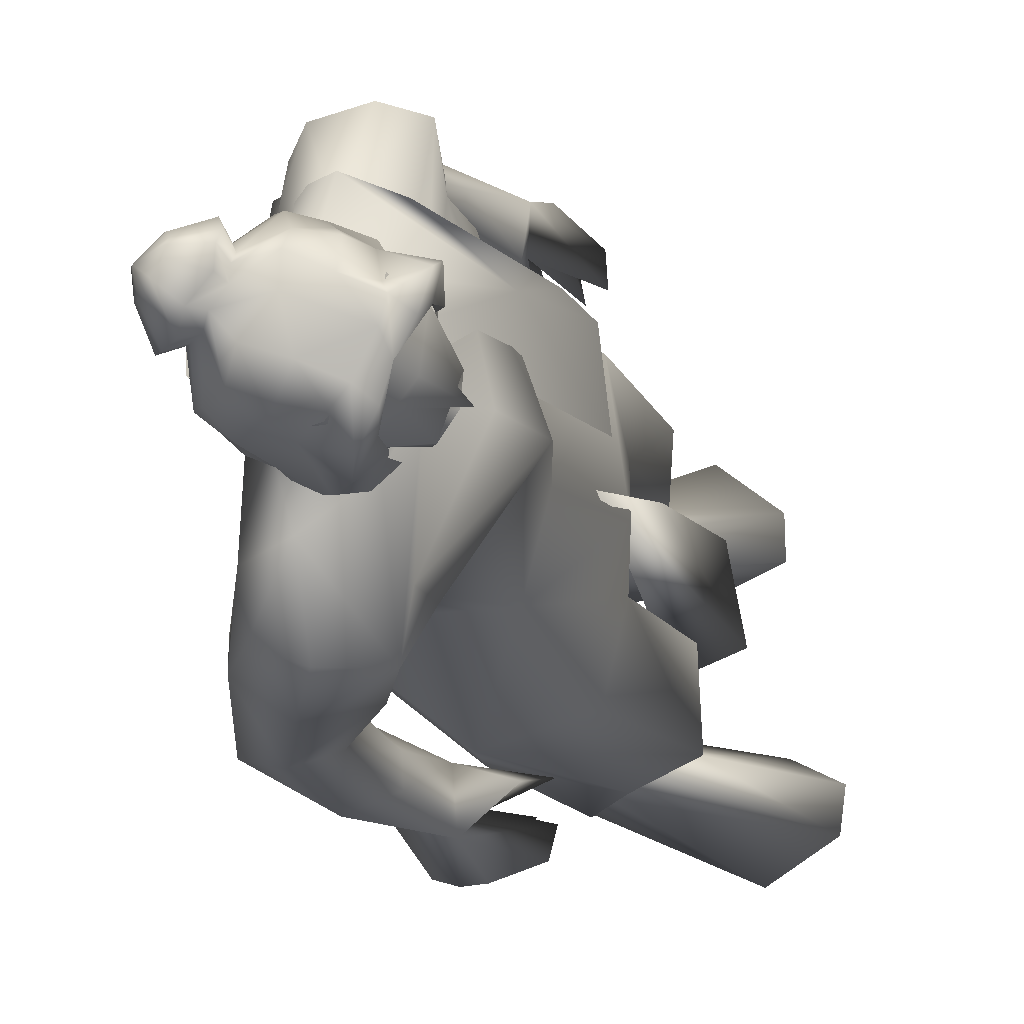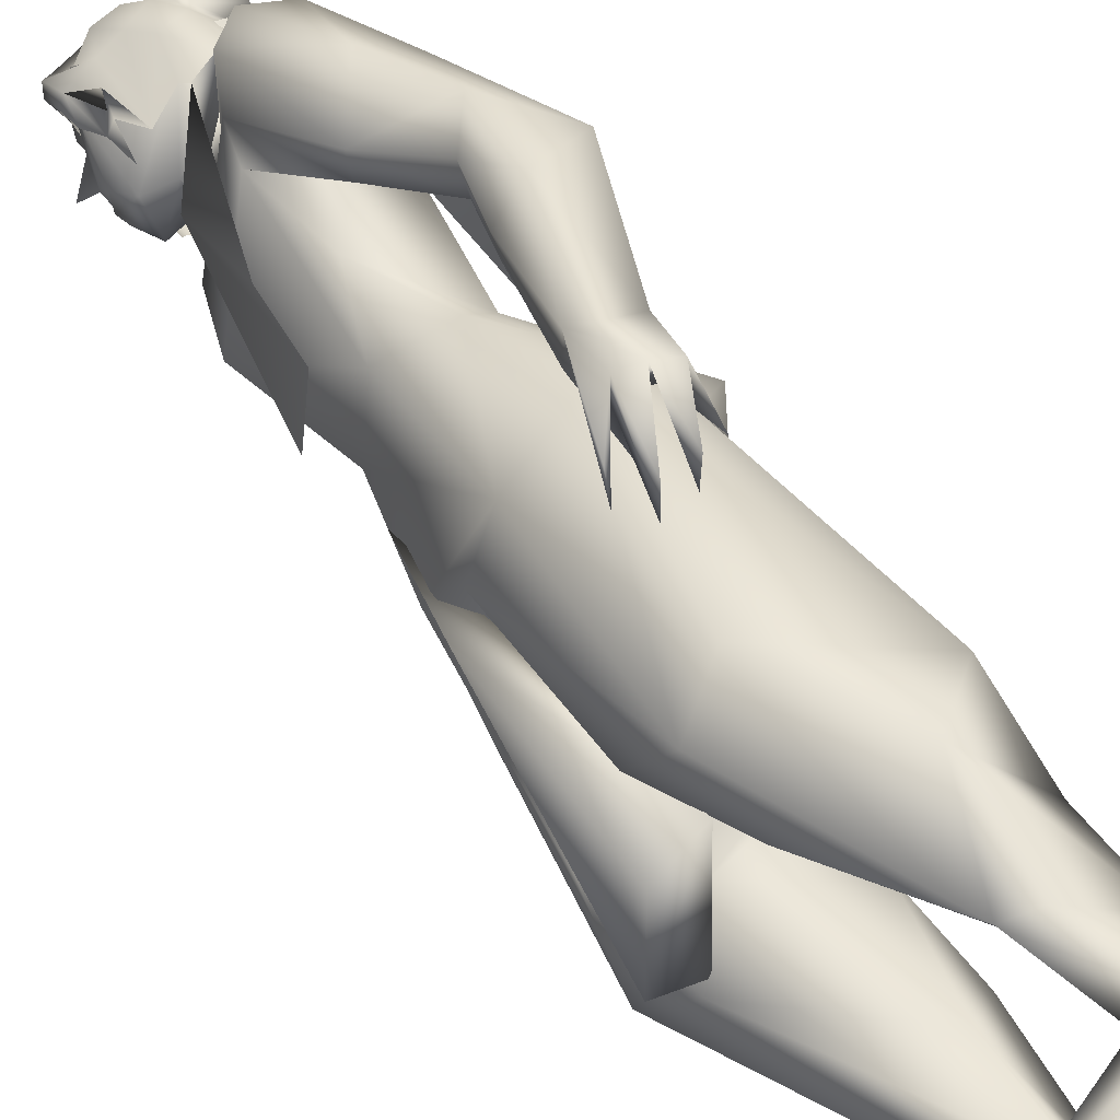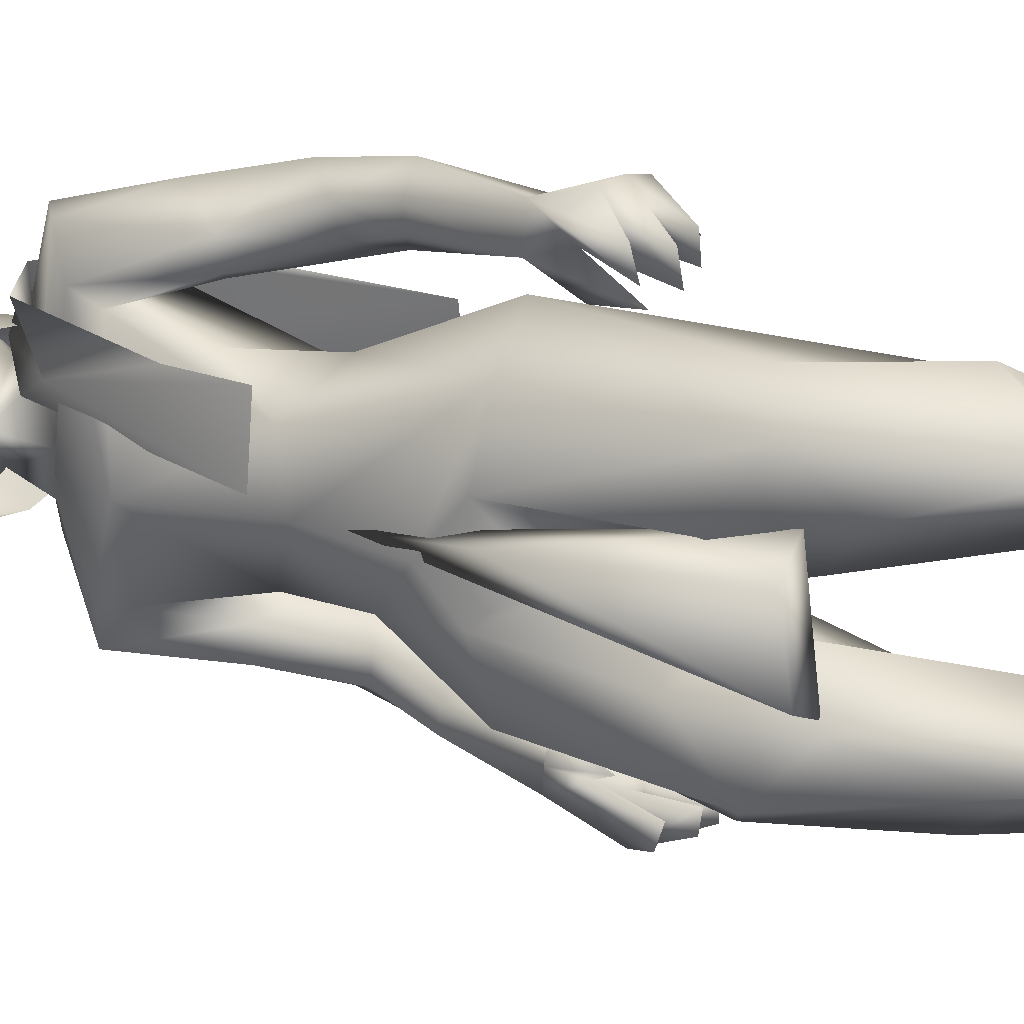
<metadata>
{"format":"obj","ext":"obj","renderer":"f3d","projection":"perspective","resolution":1024,"background":"white","views":[{"elev":-12.3,"azim":11.8,"up":"+Y"},{"elev":48.4,"azim":147.6,"up":"+Y"},{"elev":18.8,"azim":122.1,"up":"+Y"}]}
</metadata>
<code>
o Plane
v 0.06207 0.03343 1.616
v 0.02876 0.1929 1.789
v -0.08608 0.2117 2.16
v -0.09633 0.05215 2.155
v 0.0159 0.1284 2.017
v -0.1715 0.2424 2.192
v -0.1891 0.1103 2.251
v -0.2842 0.2466 2.073
v -0.302 0.115 2.091
v -0.3233 0.1075 1.88
v -0.2896 0.2644 1.845
v -0.321 0.1115 1.663
v -0.3068 0.1063 1.48
v -0.2814 0.2614 1.48
v 0.04367 0.1922 1.616
f 4 1 5
f 5 6 7
f 6 8 7
f 9 8 14
f 10 9 12
f 8 11 14
f 5 1 15
f 3 5 2
f 5 3 6
f 4 5 7
f 7 8 9
f 2 5 15
f 13 9 14
f 9 13 12
o hair_mesh18-geometry
v -0.2912 -0.09766 2.376
v -0.2437 -0.1344 2.36
v -0.2622 -0.108 2.439
v -0.304 -0.08549 2.224
v -0.179 -0.1653 2.215
v -0.2743 -0.1146 2.183
v -0.3051 -0.03003 2.121
v -0.2798 0.07208 2.121
v -0.1879 0.1449 2.178
v -0.2238 0.1351 2.226
v -0.3026 0.06516 2.228
v -0.3003 0.02127 1.995
v -0.3104 0.02783 2.362
v -0.1973 0.1336 2.378
v -0.1678 0.1175 2.442
v -0.1444 0.08043 2.495
v -0.1496 0.04978 2.52
v -0.154 0.002758 2.514
v -0.1972 -0.05814 2.529
v -0.2208 -0.1021 2.493
v -0.2101 -0.134 2.421
v -0.1614 -0.1558 2.33
v -0.1565 -0.1493 2.417
v -0.09983 -0.1925 2.384
v -0.137 -0.1923 2.327
v -0.1075 -0.1749 2.263
v -0.07976 -0.1327 2.222
v -0.07967 -0.1432 2.294
v -0.06221 -0.1502 2.36
v -0.05985 -0.1478 2.423
v -0.08069 -0.1779 2.449
v -0.1064 -0.1265 2.468
v -0.1684 -0.1279 2.481
v -0.1342 -0.0779 2.515
v -0.04412 -0.03846 2.49
v -0.08892 0.02212 2.509
v -0.08783 0.07238 2.483
v -0.1125 0.09913 2.424
v -0.06396 0.07185 2.42
v -0.04555 0.01901 2.47
v -0.02992 -0.00495 2.505
v -0.03313 -0.07178 2.464
v -0.07186 -0.1052 2.504
v -0.04475 -0.1271 2.48
v -0.001901 -0.02469 2.481
v 0.002784 0.001893 2.425
v 0.01017 0.03928 2.452
v 0.006567 0.0632 2.388
v 0.002051 0.01652 2.358
v -0.02006 0.02387 2.312
v -0.03877 0.07604 2.355
v -0.06225 0.06575 2.25
v -0.1373 0.1262 2.364
v -0.1065 0.1362 2.244
v -0.02023 0.08131 2.283
v -0.03241 0.01386 2.249
v -0.2817 -0.03689 2.443
v -0.2658 -0.04252 2.475
v -0.2911 0.02669 2.436
v -0.2331 0.07943 2.445
v -0.3223 -0.0019 2.513
v -0.2182 0.07131 2.477
v -0.2064 0.0526 2.504
v -0.209 0.03713 2.516
v -0.2112 0.01339 2.513
v -0.233 -0.01735 2.52
v -0.2449 -0.03952 2.502
v -0.3157 -0.04797 2.451
v -0.2942 -0.05559 2.494
v -0.3285 0.03812 2.441
v -0.2498 0.1095 2.453
v -0.2297 0.09855 2.496
v -0.2137 0.07322 2.533
v -0.2172 0.05227 2.55
v -0.2202 0.02012 2.546
v -0.2497 -0.02151 2.555
v -0.2659 -0.05153 2.531
v -0.3114 -0.005763 2.535
v -0.3288 0.04174 2.508
v -0.2889 0.07795 2.514
v -0.317 0.03491 2.539
v -0.2787 0.07238 2.536
v -0.2706 0.05954 2.554
v -0.2724 0.04892 2.563
v -0.2739 0.03262 2.561
v -0.2889 0.01151 2.566
v -0.297 -0.003706 2.553
f 16 17 18
f 19 17 16
f 19 20 17
f 19 21 20
f 22 21 19
f 23 25 24
f 23 26 25
f 26 23 27
f 26 27 22
f 26 22 19
f 28 26 19
f 28 25 26
f 28 29 25
f 29 28 74
f 31 30 78
f 30 29 77
f 33 32 80
f 35 34 81
f 16 18 73
f 28 16 74
f 32 31 79
f 34 33 81
f 18 35 82
f 28 19 16
f 18 36 35
f 18 17 36
f 17 37 36
f 20 37 17
f 36 37 38
f 37 39 38
f 37 40 39
f 20 41 40
f 20 40 37
f 43 41 42
f 40 41 43
f 39 40 43
f 39 43 44
f 45 39 44
f 46 39 45
f 38 39 46
f 47 38 46
f 38 47 48
f 49 48 47
f 49 34 48
f 33 34 49
f 50 33 49
f 51 33 50
f 32 33 51
f 52 32 51
f 52 31 32
f 31 52 53
f 53 52 54
f 52 55 54
f 52 51 55
f 51 56 55
f 51 50 56
f 56 50 57
f 58 57 50
f 58 59 57
f 58 46 59
f 58 47 46
f 49 47 58
f 50 49 58
f 59 46 45
f 59 45 57
f 56 57 60
f 60 57 61
f 60 61 62
f 62 61 63
f 61 64 63
f 63 64 65
f 66 63 65
f 67 63 66
f 67 54 63
f 53 54 67
f 68 53 67
f 30 53 68
f 30 31 53
f 29 30 68
f 25 29 68
f 25 68 69
f 69 68 67
f 25 69 24
f 54 62 63
f 54 55 62
f 55 56 62
f 56 60 62
f 66 65 70
f 65 71 70
f 34 35 48
f 35 36 48
f 36 38 48
f 67 66 70
f 75 74 85
f 78 77 88
f 77 75 87
f 80 79 89
f 82 81 91
f 72 73 84
f 74 72 85
f 79 78 89
f 81 80 91
f 73 82 92
f 86 85 94
f 88 87 98
f 87 86 97
f 90 89 99
f 92 91 101
f 83 84 93
f 85 83 94
f 89 88 99
f 91 90 101
f 84 92 102
f 96 95 94
f 95 96 97
f 97 96 98
f 98 96 99
f 99 96 100
f 100 96 101
f 96 102 101
f 96 93 102
f 96 76 93
f 96 94 76
f 75 29 74
f 30 77 78
f 29 75 77
f 32 79 80
f 82 35 81
f 72 16 73
f 16 72 74
f 31 78 79
f 33 80 81
f 73 18 82
f 86 75 85
f 77 87 88
f 75 86 87
f 90 80 89
f 92 82 91
f 83 72 84
f 72 83 85
f 78 88 89
f 80 90 91
f 84 73 92
f 95 86 94
f 87 97 98
f 86 95 97
f 100 90 99
f 102 92 101
f 76 83 93
f 83 76 94
f 88 98 99
f 90 100 101
f 93 84 102
o body_mesh15-geometry
v -0.2793 -0.2015 0.2587
v -0.2106 -0.1027 0.4666
v -0.2136 -0.1248 0.2361
v -0.2967 -0.1708 0.5377
v -0.2824 -0.1503 0.7384
v -0.3014 -0.269 0.7297
v -0.04847 -0.3393 0.8749
v -0.1597 -0.336 0.594
v -0.3067 -0.1358 0.0371
v -0.08319 -0.22 0.448
v 0.01878 -0.1587 0.7142
v -0.03325 -0.04604 0.7948
v -0.2849 -0.1124 0.8943
v -0.3229 -0.2408 1.235
v -0.3146 -0.08911 1.157
v -0.4316 -0.1465 1.323
v -0.3998 0.007401 1.309
v -0.3104 0.01448 1.554
v -0.4117 0.1684 1.326
v -0.2451 0.1374 1.617
v -0.1766 0.1889 1.594
v -0.3112 -0.123 1.529
v -0.2234 -0.1934 1.596
v -0.1933 -0.335 1.295
v 0.05561 -0.276 0.8169
v -0.213 -0.2452 0.1802
v -0.119 -0.2131 0.2124
v -0.2833 -0.2435 0.03203
v 0.0841 -0.1675 0.03636
v 0.038 -0.3886 0.03874
v 0.1705 -0.3057 0.0605
v 0.1826 -0.2188 0.06612
v -0.06484 -0.1695 0.1366
v 0.06651 -0.1256 0.936
v -0.02013 -0.2748 1.257
v 0.02235 -0.1173 1.274
v -0.08619 -0.1704 1.5
v -0.04421 -0.0325 1.194
v 0.04036 -0.02415 1.351
v -0.02184 -0.02859 1.605
v -0.1453 -0.1943 1.711
v -0.2738 -0.1466 1.697
v -0.3042 0.01114 1.789
v -0.09894 0.1864 1.781
v -0.2796 0.223 2.007
v -0.04996 0.2304 1.953
v -0.2363 0.2473 1.864
v -0.3172 0.2957 1.899
v -0.2644 0.2311 2.112
v -0.3131 0.3545 1.897
v -0.2349 0.3378 2.1
v -0.1418 0.3524 2.121
v -0.1762 0.199 2.187
v -0.2032 0.07076 2.258
v -0.2562 -0.0143 2.261
v -0.3291 0.02137 1.988
v -0.3644 -0.1982 1.916
v -0.09655 -0.2511 1.954
v 0.03427 -0.03239 1.883
v -0.06394 0.09967 1.654
v -0.01374 0.2458 1.247
v 0.02363 0.08239 1.267
v -0.1267 -0.0059 1.145
v -0.2912 -0.000273 1.187
v -0.2676 -0.002803 1.142
v -0.3187 0.09094 1.165
v -0.2648 -0.01473 1.024
v -0.1769 -0.01774 0.8491
v -0.3103 0.2429 1.246
v -0.1089 -0.2418 2.036
v -0.01042 -0.02469 2.024
v -0.08722 -0.0184 2.079
v -0.1245 -0.3469 2.043
v -0.1309 -0.1184 2.12
v -0.2215 -0.2073 2.186
v -0.3128 -0.2254 2.108
v -0.3159 -0.2534 2.028
v -0.1556 -0.09341 2.239
v -0.07907 -0.006292 2.211
v -0.01609 -0.01455 2.217
v -0.1434 0.1148 2.316
v -0.1057 0.09324 2.377
v -0.1532 0.1001 2.384
v -0.2456 0.1099 2.356
v -0.3115 0.04501 2.346
v -0.107 0.08838 2.121
v -0.06908 0.2495 2.037
v -0.1354 0.287 1.796
v -0.1257 0.3487 1.799
v -0.3218 0.3105 1.591
v -0.2215 0.3361 1.642
v -0.3904 0.3706 1.592
v -0.3735 0.4317 1.586
v -0.2342 0.4799 1.52
v -0.2644 0.4449 1.724
v -0.2079 0.402 1.919
v -0.0787 0.3441 2.067
v -0.2094 0.4031 1.655
v -0.1748 0.3766 1.498
v -0.162 0.4287 1.497
v -0.2339 0.3795 1.324
v -0.2439 0.4468 1.256
v -0.1309 0.3868 1.276
v -0.2045 0.4152 1.171
v -0.202 0.5129 1.113
v -0.1201 0.4766 1.263
v -0.2028 0.3119 1.214
v -0.1445 0.3375 1.08
v -0.139 0.4126 1.189
v -0.04676 0.4004 1.038
v -0.1106 0.511 1.141
v -0.1481 0.408 1.001
v -0.1588 0.4608 1.012
v -0.1553 0.52 1.127
v -0.04779 0.4587 1.056
v -0.09827 0.4489 1.011
v -0.08934 0.3901 0.9946
v -0.2159 0.4323 1.04
v -0.3073 -0.04814 2.354
v -0.2395 -0.1213 2.311
v -0.04645 -0.1113 2.207
v 0.000195 -0.08361 2.27
v 0.005296 -0.03581 2.273
v -0.0429 -0.07983 2.274
v -0.02573 -0.1242 2.275
v 0.004713 -0.06456 2.303
v -0.08721 -0.1515 2.382
v -0.2009 -0.1344 2.373
v -0.04645 -0.1002 2.352
v -0.01108 0.01641 2.382
v -0.04202 0.03063 2.466
v -0.04516 -0.06742 2.477
v -0.1129 -0.1387 2.464
v -0.02008 -0.07328 2.393
v 0.03134 -0.09701 2.333
v -0.2378 -0.1057 2.381
v -0.3659 -0.2508 1.728
v -0.1928 -0.2814 1.811
v -0.3038 -0.3227 2.099
v -0.3904 -0.2646 1.871
v -0.3839 -0.3206 1.897
v -0.1992 -0.3488 1.804
v -0.3549 -0.4161 1.721
v -0.2923 -0.3843 1.654
v -0.3305 -0.4526 1.52
v -0.4582 -0.3799 1.585
v -0.4637 -0.3166 1.592
v -0.3498 -0.2981 1.488
v -0.2903 -0.3879 1.918
v -0.2156 -0.3551 2.12
v -0.2911 -0.3161 1.642
v -0.2517 -0.3624 1.498
v -0.2495 -0.4162 1.497
v -0.33 -0.4175 1.254
v -0.2295 -0.3482 1.287
v -0.2192 -0.457 1.295
v -0.2978 -0.4913 1.112
v -0.2989 -0.4103 1.039
v -0.2863 -0.3939 1.171
v -0.3151 -0.3519 1.323
v -0.1386 -0.371 1.243
v -0.1984 -0.4034 1.197
v -0.2073 -0.5027 1.142
v -0.253 -0.505 1.128
v -0.2463 -0.4473 1.012
v -0.2276 -0.3969 1.001
v -0.1159 -0.3477 1.11
v -0.1272 -0.4051 1.034
v -0.1366 -0.4619 1.057
v -0.1668 -0.3882 0.9945
v -0.1847 -0.4447 1.012
v -0.3386 0.1126 0.867
v -0.3582 0.2621 0.7211
v -0.167 0.3238 1.291
v 0.01124 0.2387 0.7967
v 0.02121 0.08949 0.9068
v -0.1056 0.02022 0.7818
v -0.2739 0.1098 0.371
v -0.3675 0.1684 0.5343
v -0.3596 0.1889 0.3178
v -0.4127 0.1431 0.03632
v -0.3026 0.1219 0.2039
v -0.3609 0.1037 0.03382
v -0.3742 0.2481 0.03193
v -0.01736 0.1321 0.0361
v -0.03883 0.3569 0.03854
v 0.08374 0.2598 0.06024
v -0.2917 0.2455 0.1757
v -0.249 0.1839 0.412
v -0.2141 0.3245 0.5885
v -0.0845 0.3142 0.8581
v -0.0518 0.1228 0.6958
v -0.1641 0.2117 0.406
v -0.2145 0.1979 0.2115
v -0.1651 0.1505 0.1363
v 0.08622 0.1722 0.06583
v -0.2543 -0.1013 0.03395
v 0.01466 -0.00707 1.479
v 0.06555 0.02508 1.235
v 0.1096 -0.09421 0.7112
v 0.08426 0.06928 0.7511
v 0.000383 -0.1416 0.7252
v -0.02234 0.1139 0.7705
f 103 104 105
f 106 104 103
f 106 107 104
f 108 107 106
f 108 110 109
f 106 110 108
f 106 103 110
f 111 103 105
f 105 113 112
f 104 113 105
f 114 113 104
f 107 115 114
f 115 107 108
f 116 115 108
f 116 117 115
f 117 116 118
f 120 119 118
f 120 121 119
f 122 121 120
f 121 122 123
f 124 120 118
f 118 125 124
f 118 126 125
f 118 116 126
f 116 108 126
f 108 109 126
f 109 112 127
f 110 112 109
f 128 112 110
f 128 129 112
f 131 132 130
f 131 133 132
f 131 134 133
f 135 134 131
f 135 133 134
f 135 129 133
f 128 133 129
f 133 128 132
f 128 130 132
f 105 129 135
f 112 129 105
f 127 112 113
f 136 127 113
f 126 109 127
f 126 127 137
f 138 137 127
f 126 137 139
f 139 137 138
f 141 138 140
f 139 138 141
f 142 139 141
f 125 126 139
f 125 139 143
f 142 143 139
f 144 125 143
f 124 125 144
f 144 120 124
f 145 120 144
f 145 122 120
f 122 147 146
f 147 149 148
f 147 150 149
f 151 150 147
f 151 152 150
f 151 153 152
f 154 153 155
f 153 151 155
f 155 151 156
f 151 157 156
f 157 151 178
f 178 151 158
f 151 147 158
f 158 147 145
f 147 122 145
f 158 145 159
f 159 145 144
f 144 143 160
f 160 143 161
f 161 143 142
f 161 142 162
f 162 142 163
f 142 141 163
f 163 141 164
f 141 140 164
f 164 140 165
f 166 165 140
f 166 167 165
f 166 168 167
f 168 166 119
f 119 166 117
f 169 278 164
f 167 274 169
f 140 138 169
f 169 138 136
f 138 127 136
f 169 136 170
f 136 114 170
f 136 113 114
f 115 170 114
f 115 169 170
f 167 169 165
f 165 169 164
f 119 117 118
f 121 276 171
f 121 123 276
f 123 163 276
f 123 162 163
f 122 146 123
f 123 146 162
f 148 162 146
f 148 161 162
f 172 160 161
f 174 172 173
f 174 175 172
f 176 175 174
f 176 177 175
f 178 158 179
f 157 178 177
f 157 177 176
f 157 176 180
f 180 176 174
f 180 174 181
f 181 183 182
f 183 185 184
f 186 183 156
f 186 185 183
f 187 186 156
f 187 156 157
f 156 181 188
f 156 183 181
f 181 174 188
f 188 174 199
f 174 189 199
f 174 173 189
f 173 161 189
f 173 172 161
f 189 161 148
f 190 189 148
f 189 190 191
f 192 193 190
f 195 152 197
f 152 195 194
f 152 194 150
f 194 192 150
f 150 192 149
f 192 190 149
f 149 190 148
f 152 198 197
f 152 153 198
f 153 154 198
f 198 154 199
f 199 154 155
f 199 155 188
f 156 188 155
f 189 191 199
f 198 199 191
f 197 198 191
f 191 190 193
f 191 193 200
f 200 193 201
f 192 201 193
f 196 200 202
f 197 200 196
f 197 191 200
f 195 197 196
f 200 201 202
f 194 203 192
f 194 204 203
f 195 204 194
f 195 196 204
f 202 201 205
f 192 205 201
f 192 203 205
f 203 204 206
f 204 208 207
f 204 196 208
f 196 202 208
f 202 205 208
f 209 210 205
f 211 210 209
f 205 210 211
f 208 205 211
f 208 211 212
f 211 213 212
f 203 206 211
f 206 207 214
f 207 215 214
f 207 216 215
f 207 208 216
f 208 213 216
f 213 208 217
f 208 212 217
f 213 217 212
f 216 213 218
f 213 219 218
f 211 219 213
f 211 216 219
f 216 211 206
f 206 214 216
f 216 214 215
f 216 218 219
f 206 220 207
f 206 204 220
f 204 207 220
f 203 211 209
f 203 209 205
f 147 148 146
f 187 157 221
f 221 157 222
f 157 180 222
f 180 223 222
f 181 223 180
f 182 223 181
f 182 224 223
f 225 224 182
f 225 226 224
f 225 227 226
f 228 227 225
f 223 227 229
f 227 223 224
f 226 227 224
f 222 223 229
f 222 229 230
f 229 227 231
f 231 227 228
f 228 225 232
f 232 225 182
f 183 232 182
f 183 184 232
f 184 233 232
f 233 234 232
f 235 229 234
f 230 229 235
f 236 229 231
f 234 229 236
f 234 236 232
f 231 237 236
f 228 237 231
f 236 237 228
f 236 228 232
f 221 222 238
f 222 230 238
f 179 158 159
f 179 159 160
f 159 144 160
f 179 160 239
f 239 160 240
f 240 160 175
f 172 175 160
f 177 252 175
f 177 241 252
f 178 241 177
f 178 179 242
f 179 239 242
f 243 242 249
f 249 242 239
f 245 246 244
f 245 247 246
f 248 247 245
f 249 239 250
f 243 249 248
f 248 245 243
f 243 245 251
f 245 244 251
f 251 244 175
f 251 175 252
f 243 251 241
f 241 251 252
f 178 243 241
f 178 242 243
f 175 244 240
f 239 240 253
f 244 253 240
f 244 246 253
f 246 254 253
f 246 255 254
f 247 255 246
f 250 253 254
f 239 253 250
f 248 256 247
f 248 249 256
f 250 254 257
f 255 257 254
f 255 258 257
f 247 258 255
f 256 258 247
f 256 259 258
f 256 260 259
f 261 260 256
f 261 259 260
f 249 250 262
f 249 262 256
f 262 261 256
f 250 257 262
f 302 304 305
f 257 258 263
f 258 264 263
f 258 266 265
f 259 266 258
f 259 267 266
f 259 268 267
f 261 268 259
f 261 266 268
f 261 264 266
f 262 264 261
f 257 264 262
f 264 269 263
f 257 269 264
f 257 263 269
f 264 270 265
f 258 270 264
f 258 271 270
f 265 271 258
f 265 270 271
f 264 265 272
f 265 273 272
f 266 273 265
f 266 272 273
f 264 272 266
f 266 267 268
f 274 170 169
f 168 274 167
f 171 274 168
f 171 275 274
f 171 276 275
f 164 277 163
f 164 278 277
f 278 170 279
f 274 279 170
f 169 170 278
f 274 280 279
f 281 280 274
f 282 280 281
f 283 280 282
f 283 284 280
f 283 285 284
f 286 285 283
f 286 287 285
f 288 287 286
f 288 289 287
f 288 290 289
f 290 288 286
f 286 282 290
f 282 286 283
f 282 292 291
f 282 281 292
f 281 275 292
f 275 293 292
f 275 281 274
f 275 276 293
f 276 277 293
f 276 163 277
f 278 294 277
f 279 294 278
f 293 277 295
f 277 294 295
f 280 295 294
f 284 295 280
f 295 284 296
f 284 297 296
f 284 285 297
f 285 287 297
f 297 287 298
f 289 298 287
f 289 297 298
f 289 296 297
f 290 296 289
f 290 295 296
f 290 291 295
f 282 291 290
f 291 292 295
f 292 293 295
f 279 280 294
f 171 168 121
f 119 121 168
f 299 135 131
f 105 135 299
f 111 105 299
f 103 111 130
f 299 130 111
f 299 131 130
f 130 128 103
f 103 128 110
f 107 114 104
f 300 302 301
f 302 303 301
f 300 305 304
f 301 305 300
f 300 304 302
f 166 167 117
f 166 140 167
f 167 140 169
f 167 169 115
f 117 167 115
f 303 305 301
f 303 302 305

</code>
